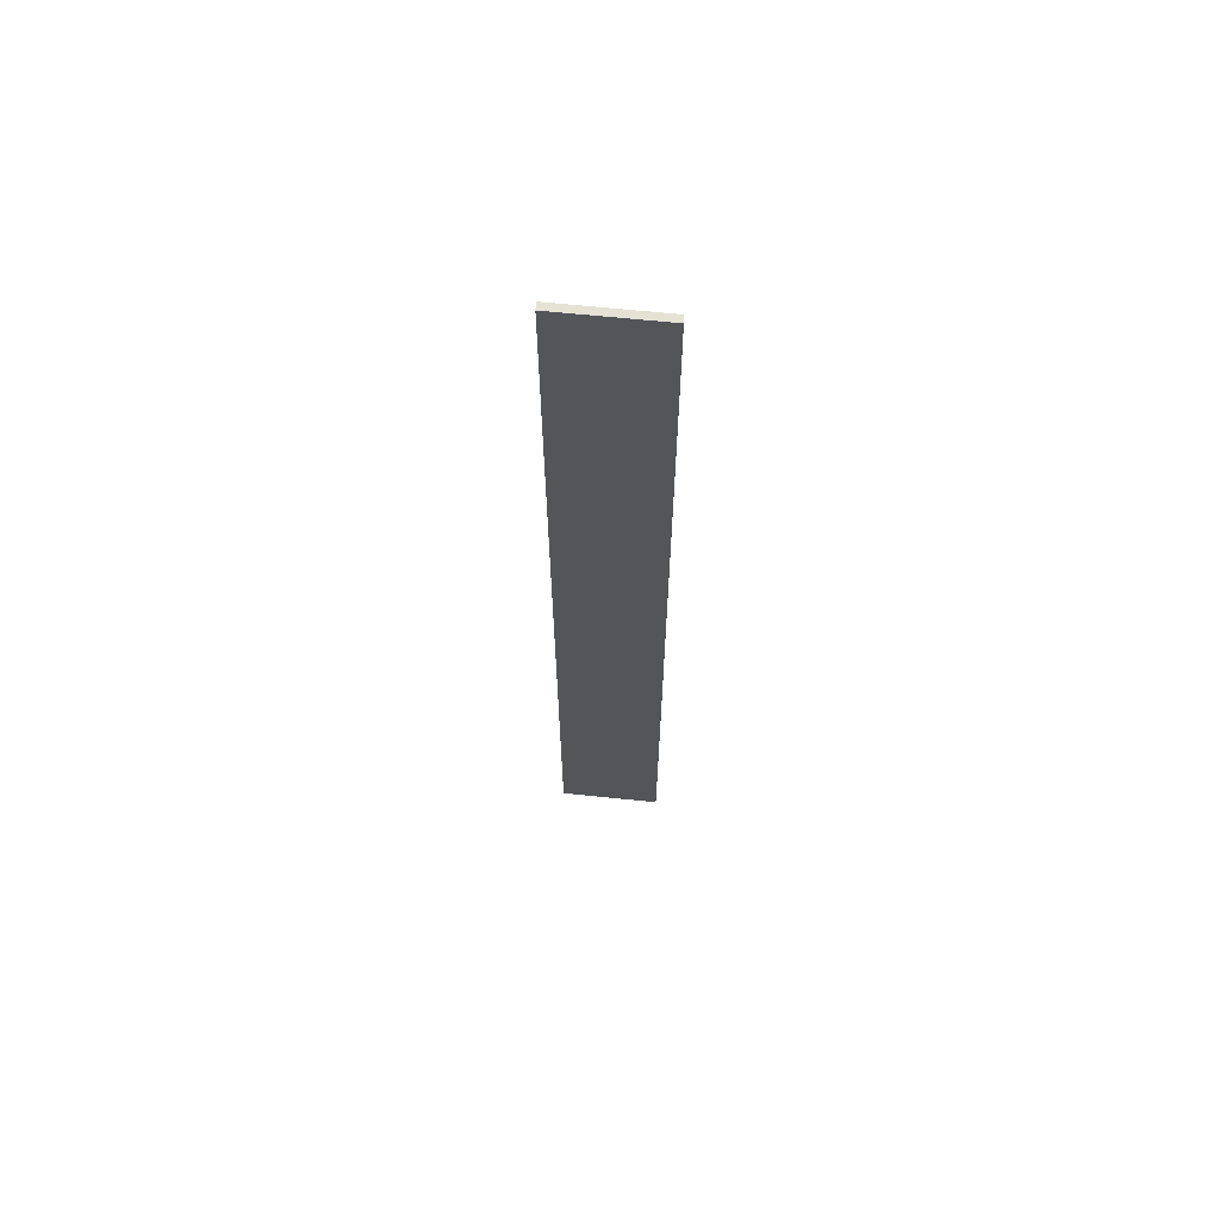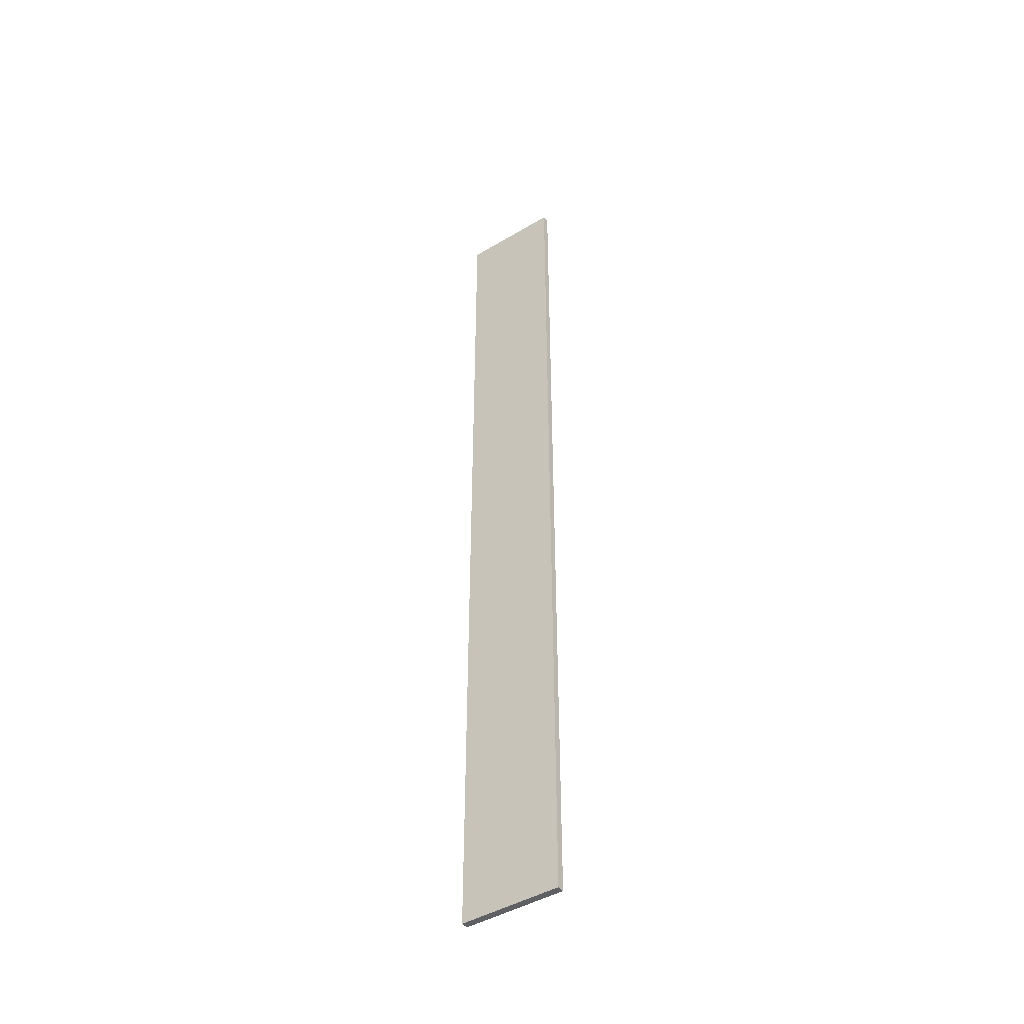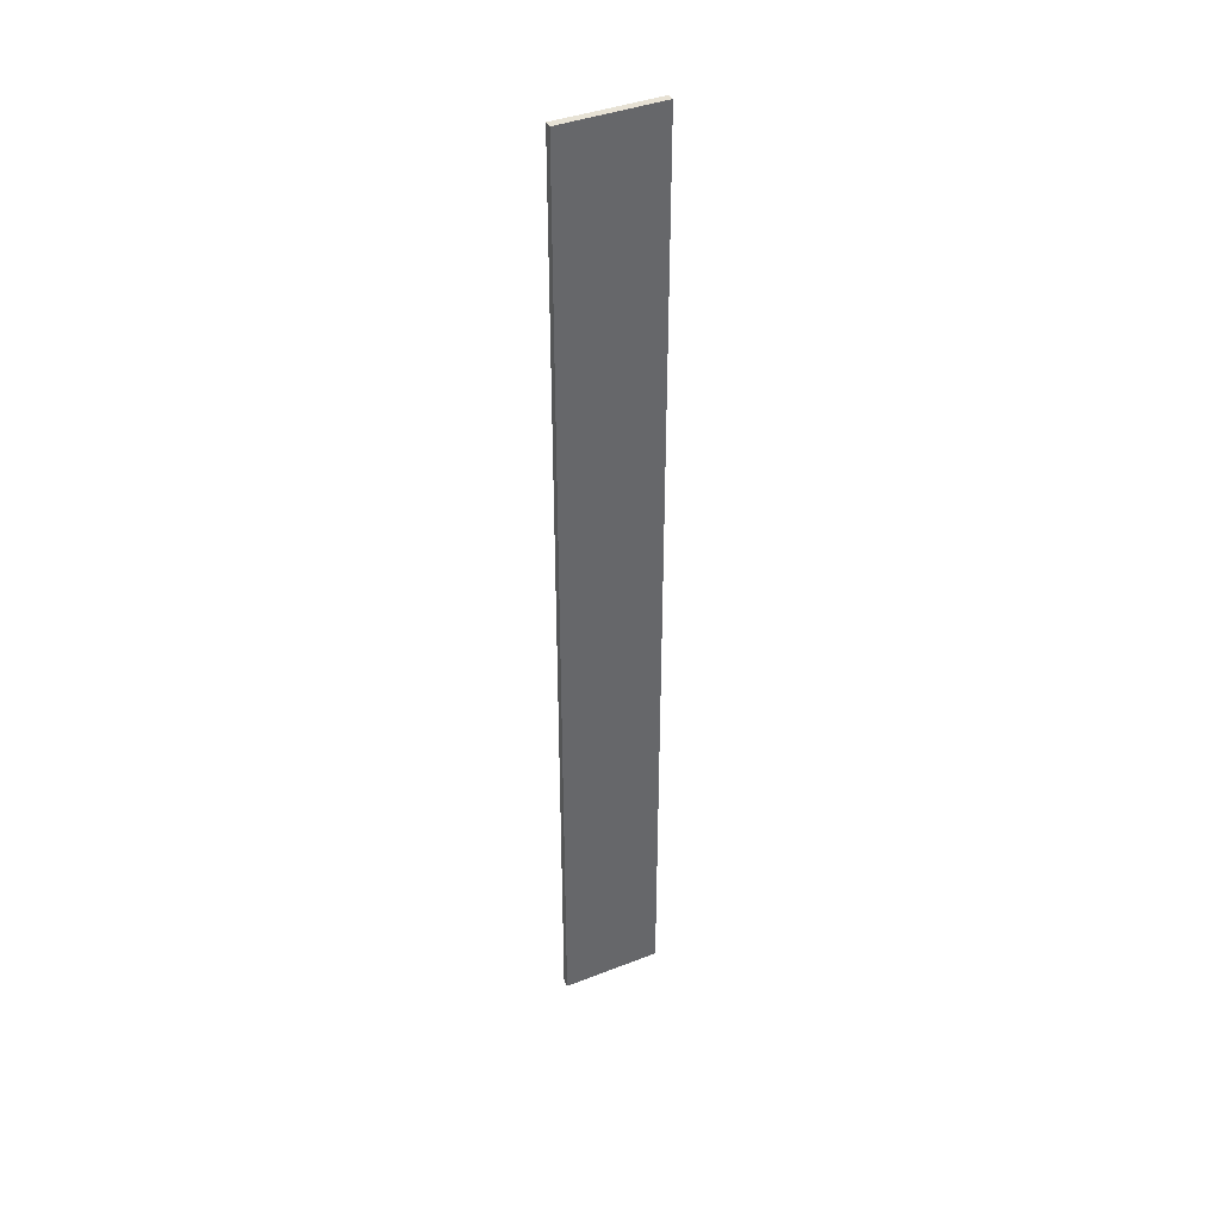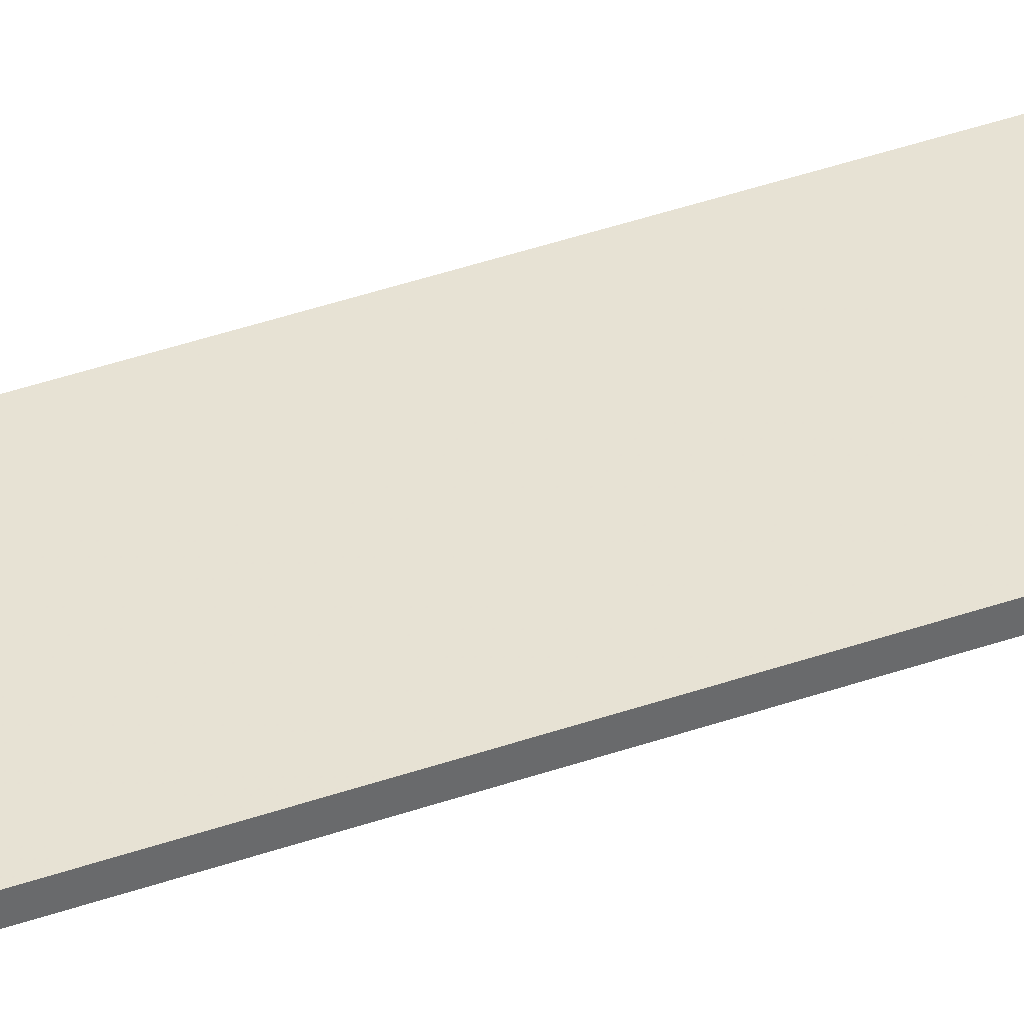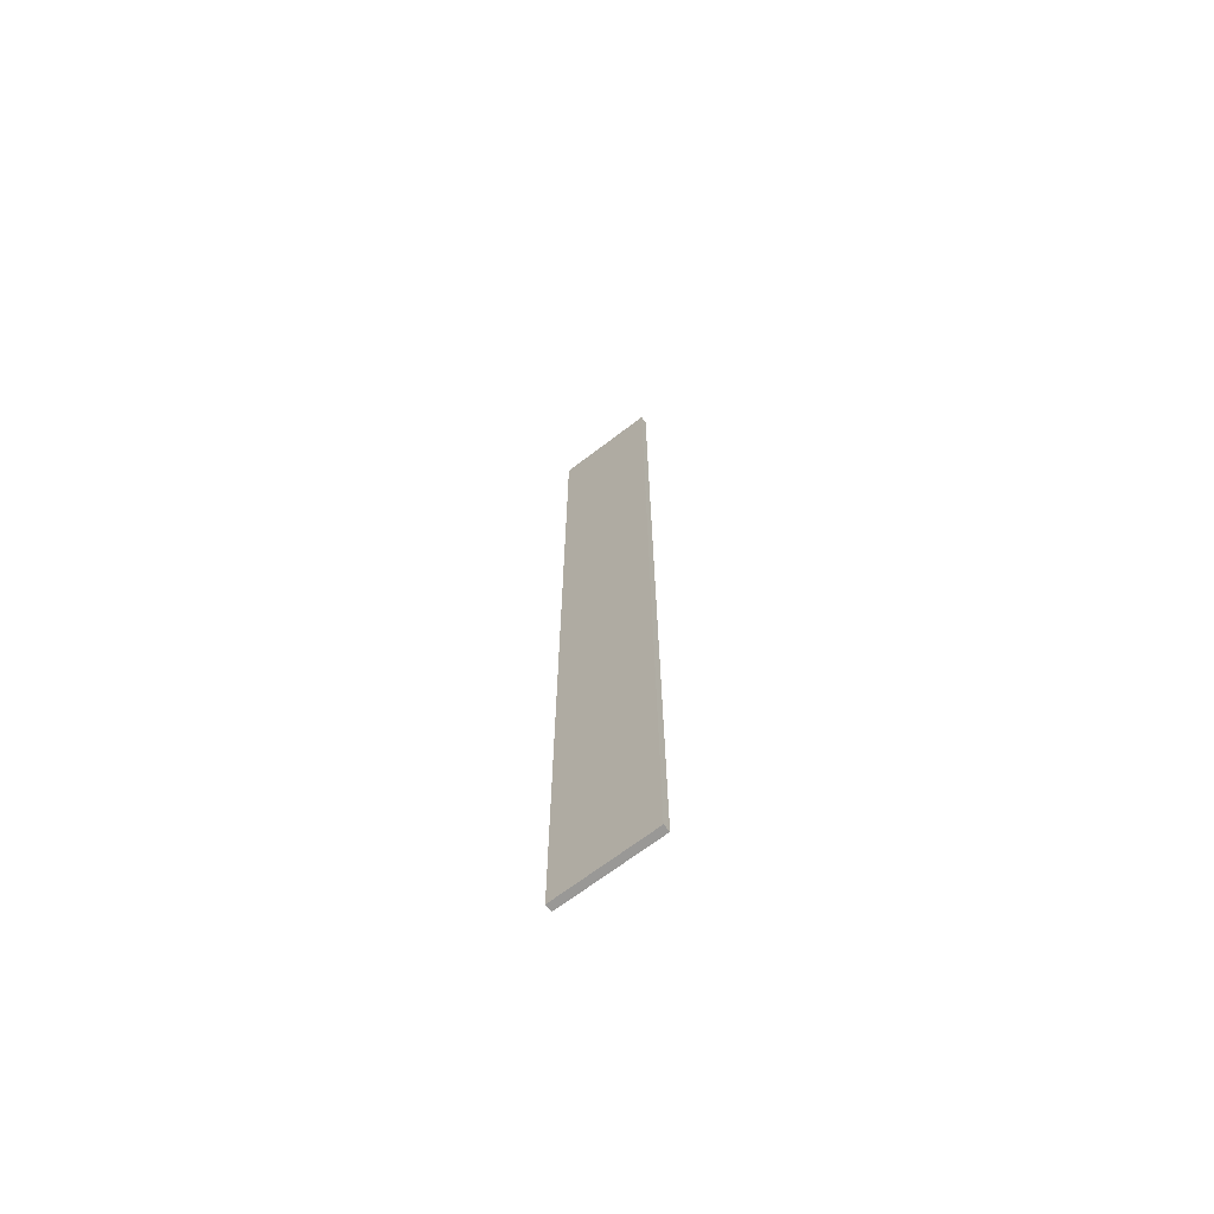
<metadata>
{"format":"obj","ext":"obj","renderer":"f3d","projection":"perspective","resolution":1024,"background":"white","views":[{"elev":65.3,"azim":5.9,"up":"+Z"},{"elev":-45.0,"azim":34.7,"up":"+Z"},{"elev":40.2,"azim":-25.6,"up":"+Z"},{"elev":39.7,"azim":66.3,"up":"+Y"},{"elev":-68.5,"azim":-142.5,"up":"+Z"}]}
</metadata>
<code>
o 8943
v 2227 1879 12.26
v 2227 1879 12.26
v 2227 1879 12.26
v 2227 1879 13.6
v 2227 1879 13.6
v 2227 1879 13.6
v 2227 1879 12.26
v 2227 1879 12.26
v 2227 1879 12.26
v 2227 1879 13.6
v 2227 1879 12.26
v 2227 1879 13.6
v 2227 1879 13.6
v 2227 1879 13.6
v 2227 1879 13.6
v 2227 1879 13.6
v 2227 1879 12.26
v 2227 1879 13.6
v 2227 1879 12.26
v 2227 1879 13.6
v 2227 1879 13.6
v 2227 1879 12.26
v 2227 1879 13.6
v 2227 1879 13.6
v 2227 1879 12.26
v 2227 1879 12.26
v 2227 1879 13.6
v 2227 1879 12.26
v 2227 1879 12.26
f 1 2 3
f 1 4 5
f 6 2 7
f 8 9 7
f 10 7 11
f 12 13 14
f 14 15 16
f 17 15 18
f 19 20 21
f 22 23 20
f 24 25 26
f 27 28 29

</code>
